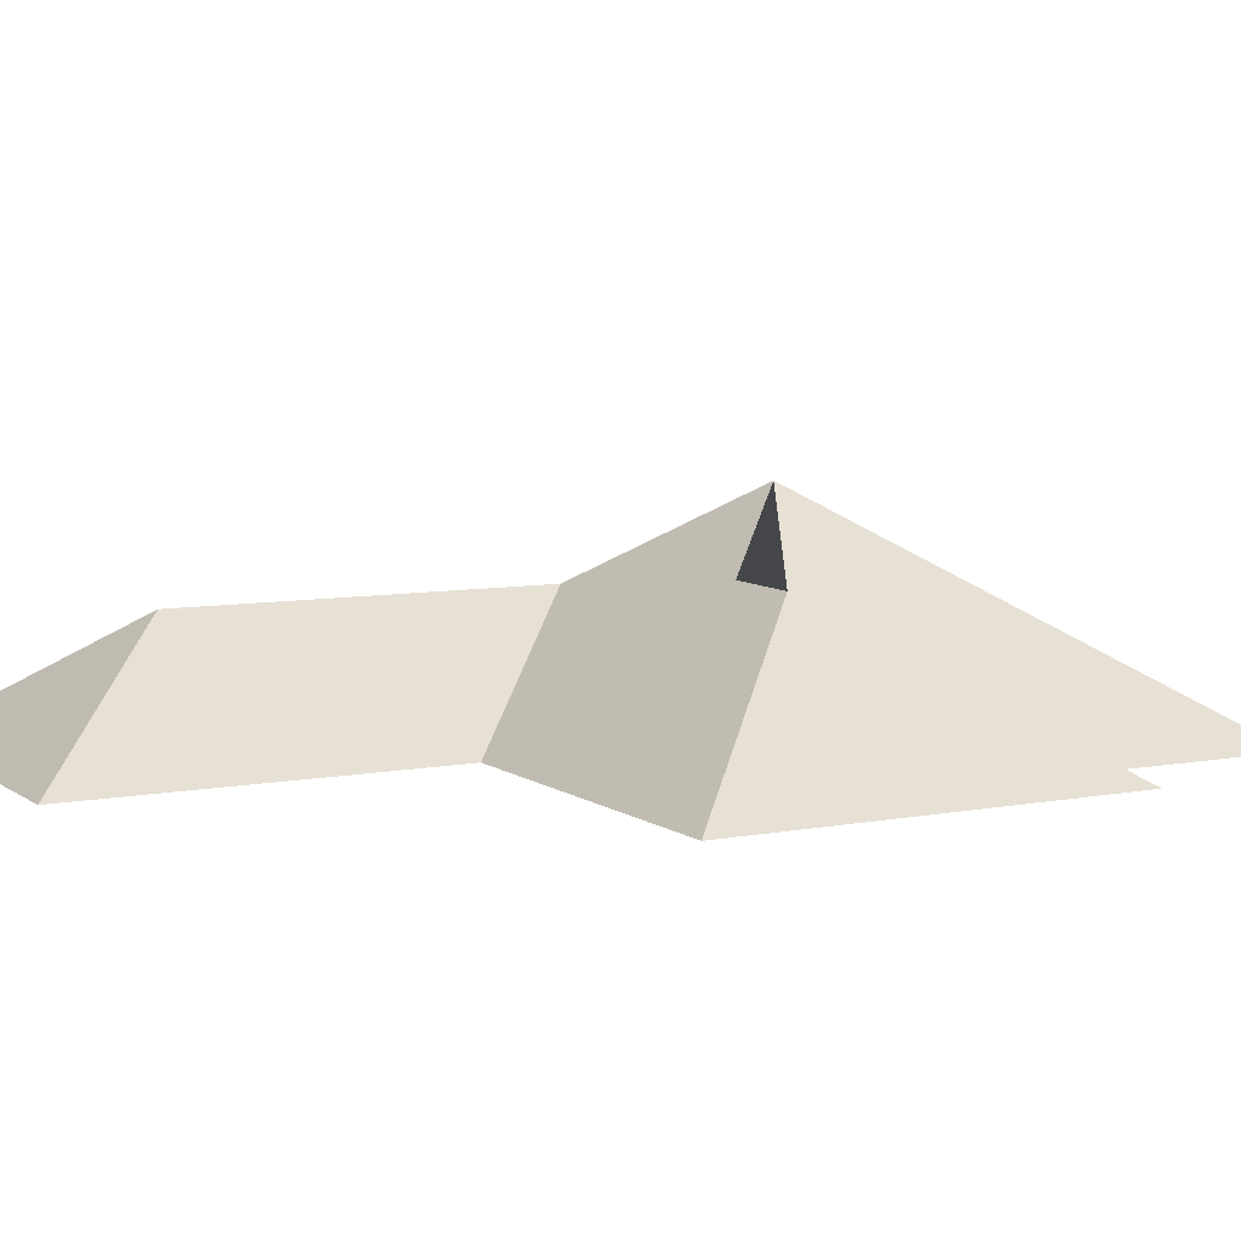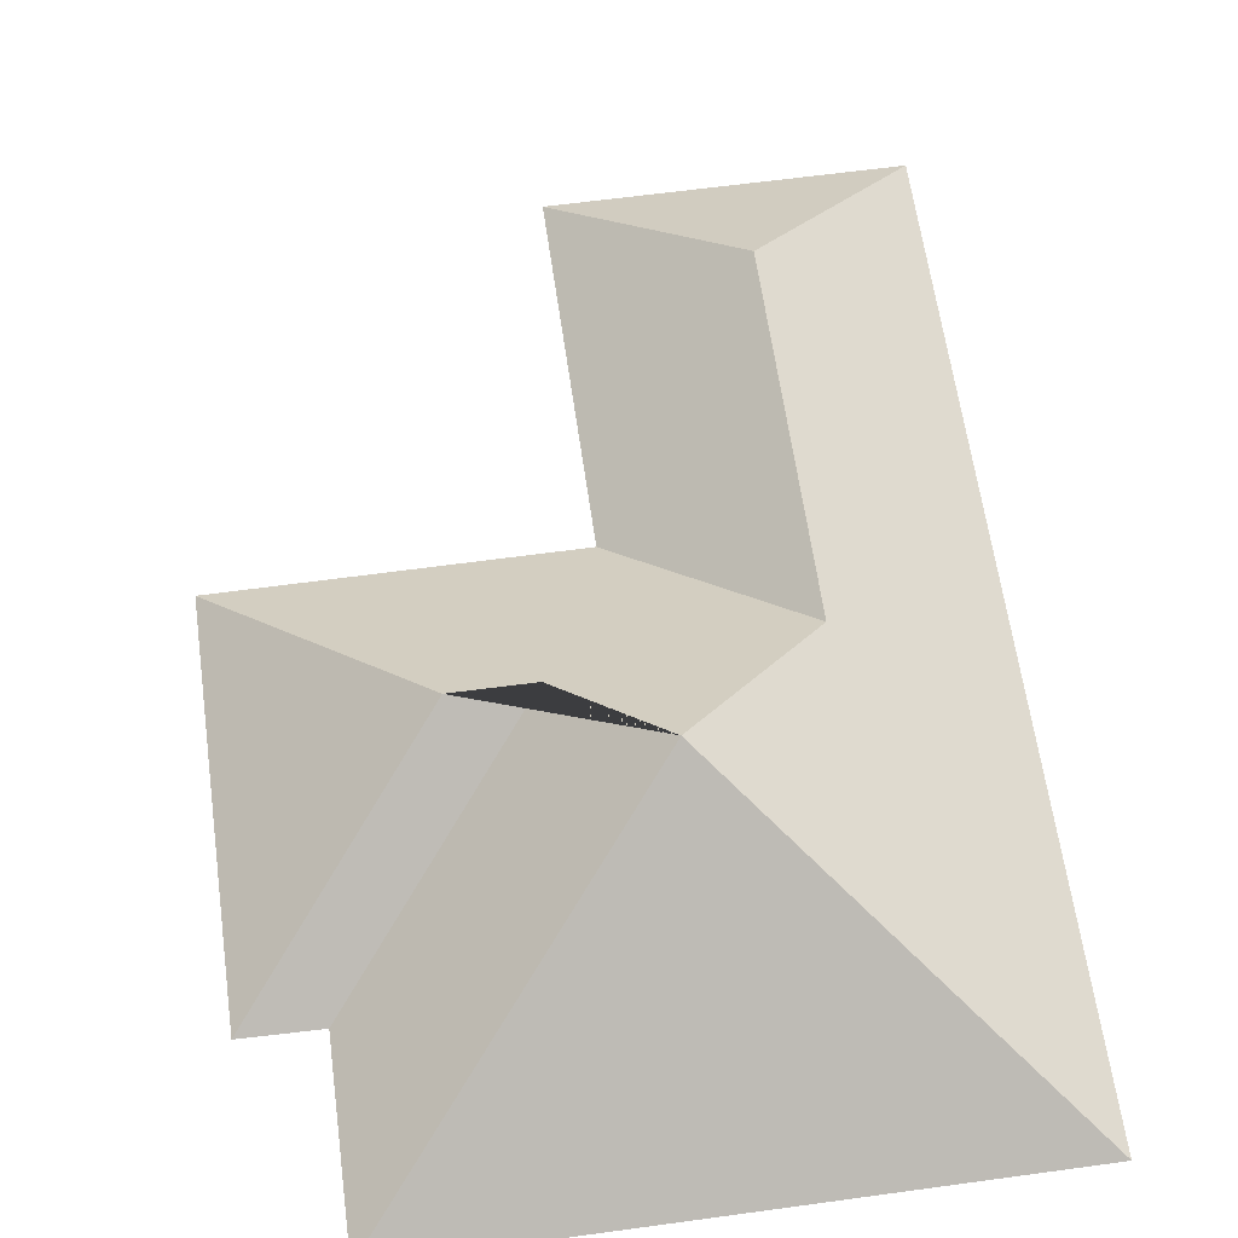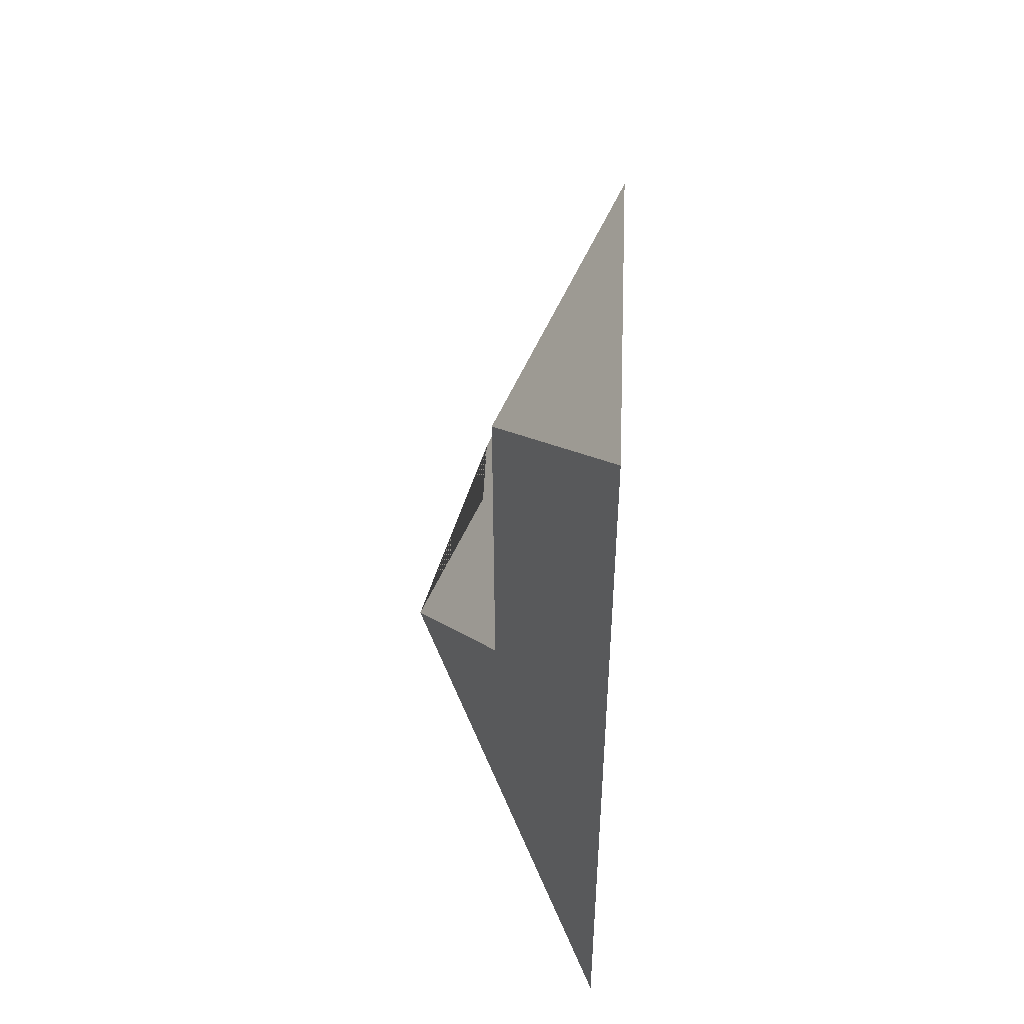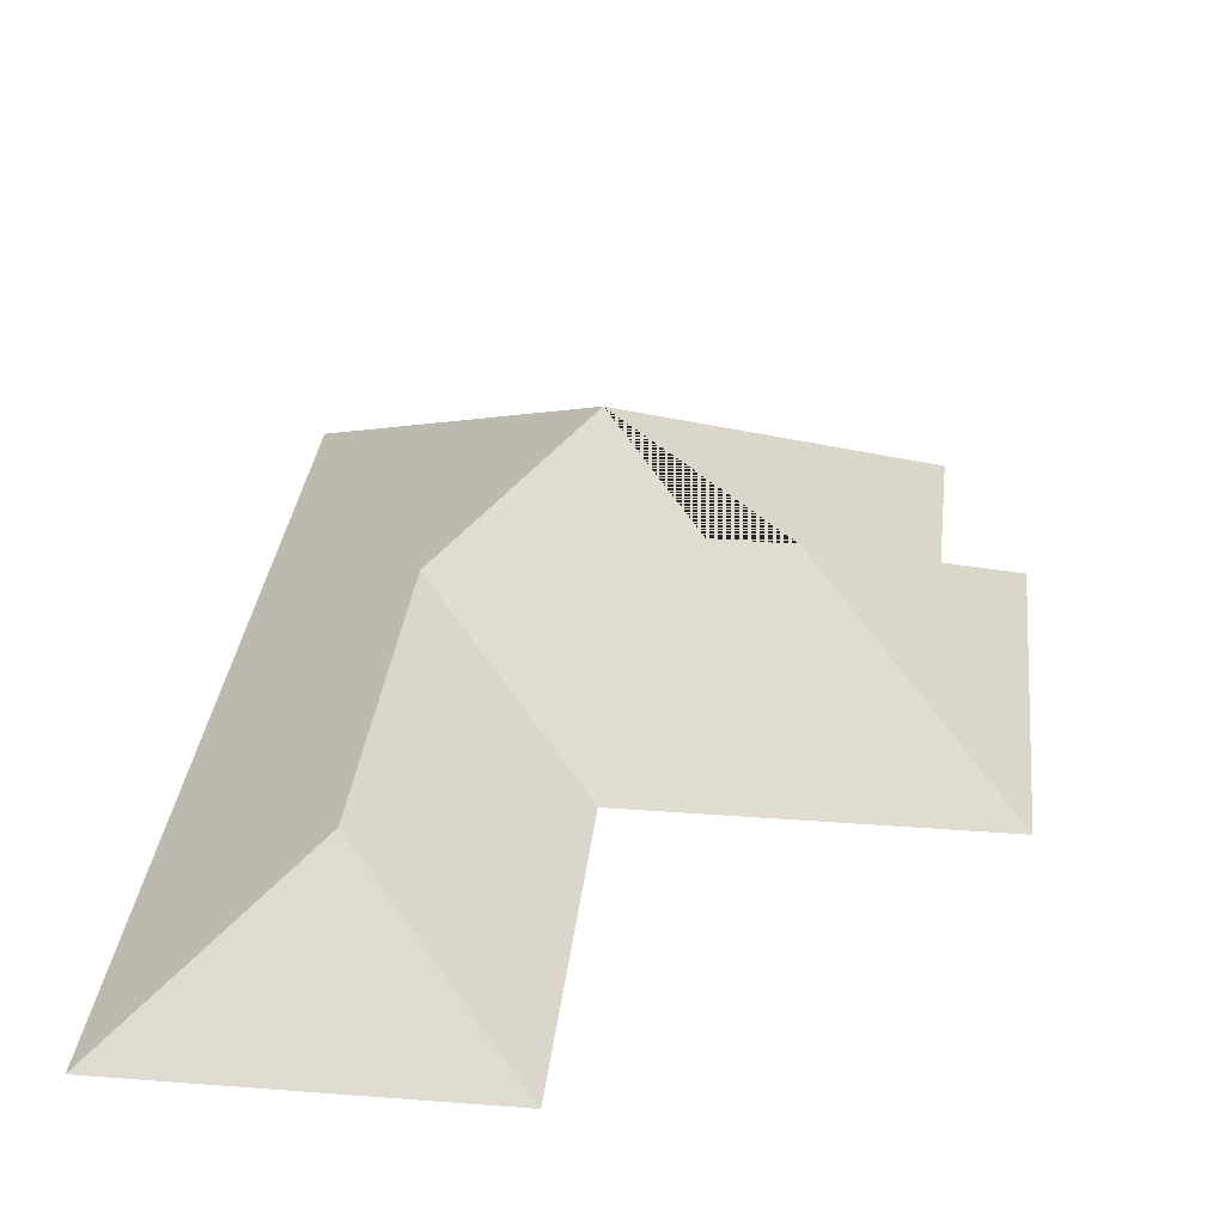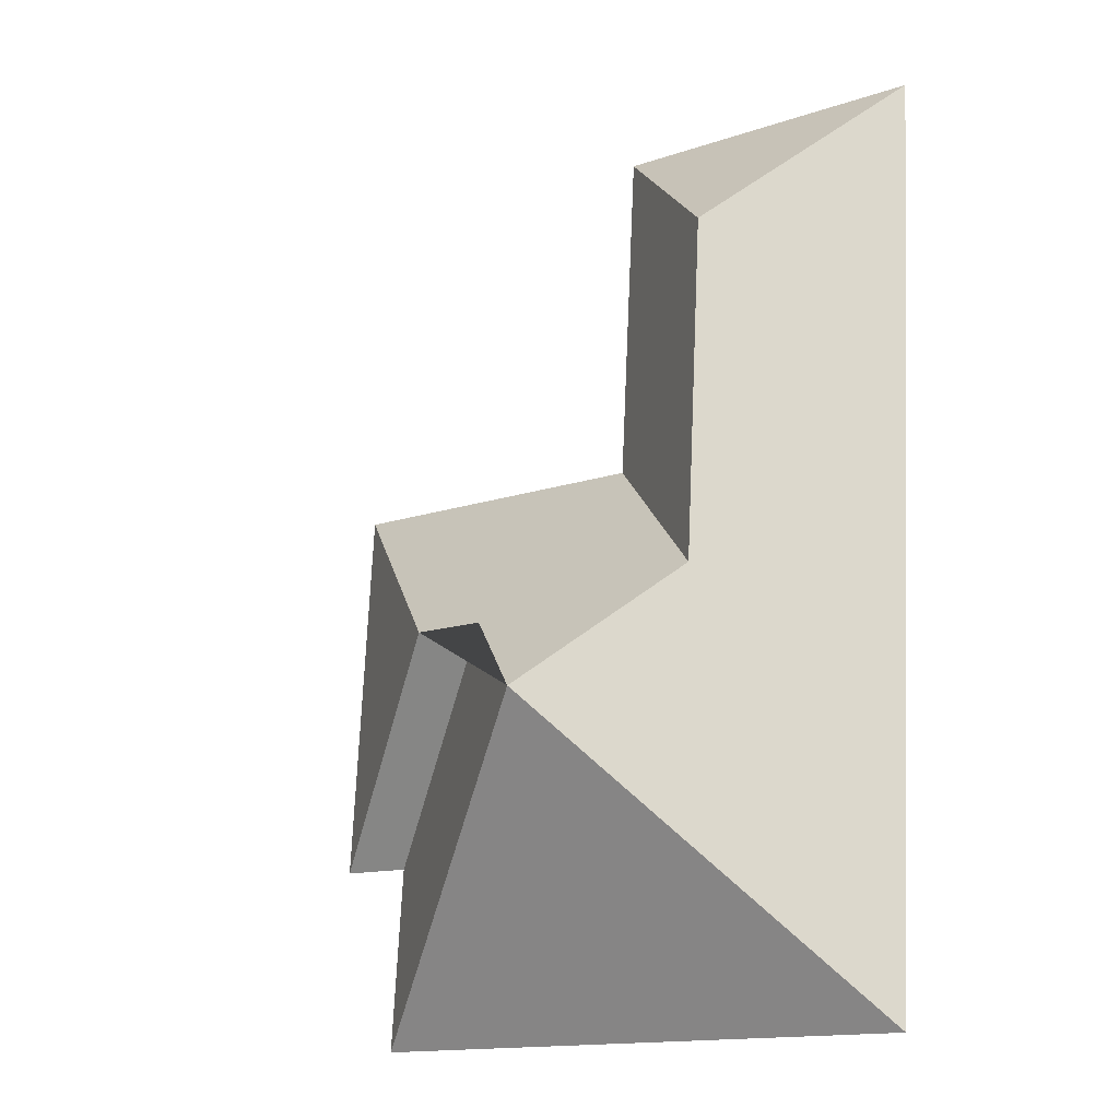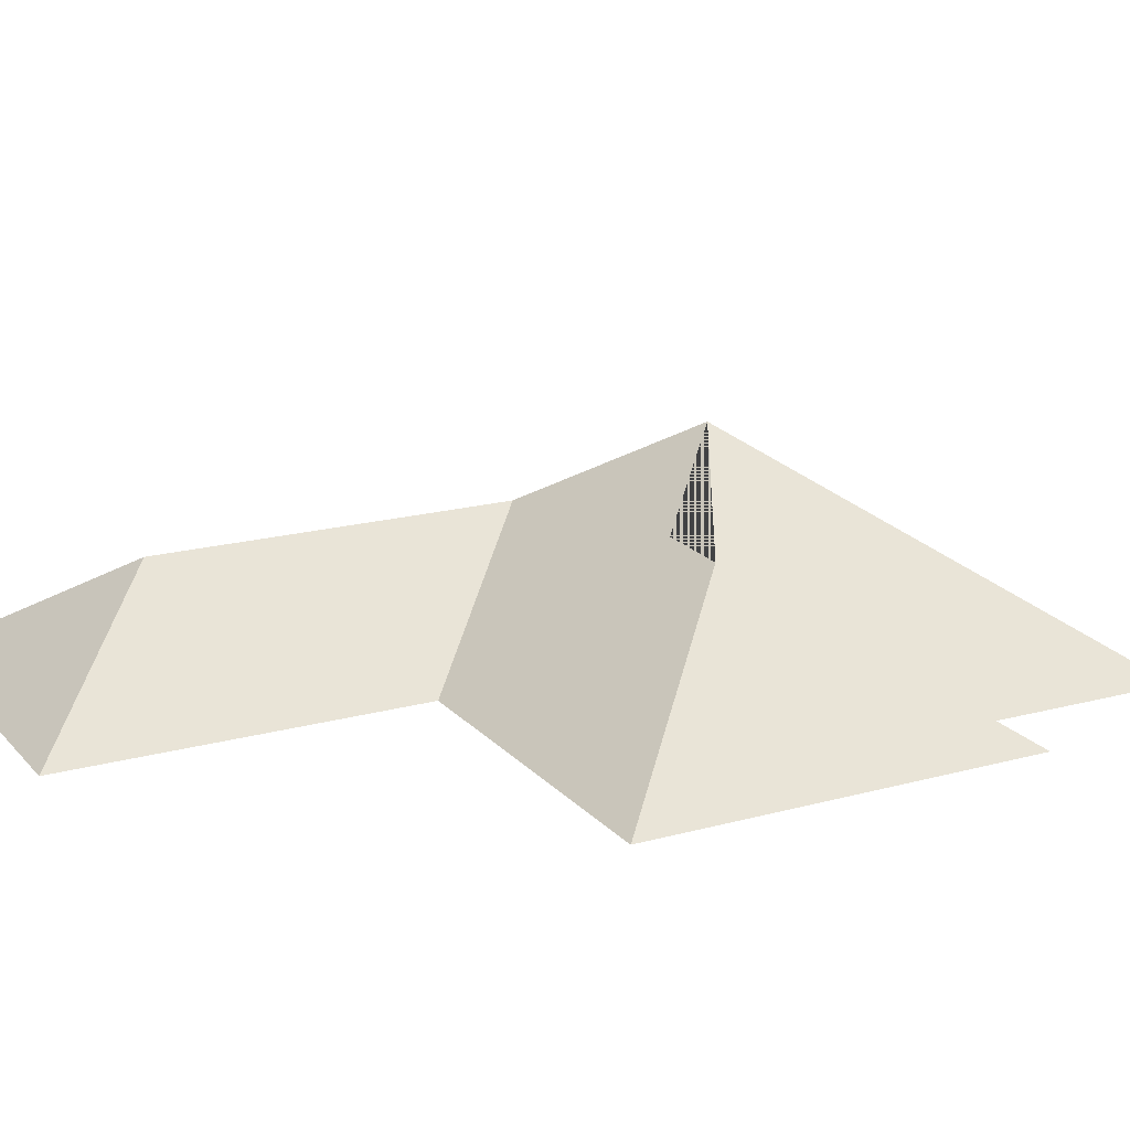
<metadata>
{"format":"obj","ext":"obj","renderer":"f3d","projection":"perspective","resolution":1024,"background":"white","views":[{"elev":7.5,"azim":58.1,"up":"+Y"},{"elev":62.2,"azim":168.9,"up":"+Y"},{"elev":48.3,"azim":-87.6,"up":"+Z"},{"elev":31.8,"azim":3.0,"up":"+Y"},{"elev":-19.9,"azim":-143.5,"up":"+Z"},{"elev":18.4,"azim":58.9,"up":"+Y"}]}
</metadata>
<code>
o CG10_500_040068_0004_roof
v 29.79 75 -341
v 12.12 75 -22.55
v 78.74 113.7 -192.1
v 72.16 113.8 -70.91
v 127.3 145 -232.2
v 124.7 75 -16.29
v 131.1 75 -136.4
v 157.4 122.1 -199.3
v 183.5 121.9 -197.6
v 231.8 75 -329.8
v 227.7 75 -265.6
v 246 75 -130.1
v 253.4 75 -263.7
v 29.79 0 -341
v 12.12 0 -22.55
v 124.7 0 -16.29
v 131.1 0 -136.4
v 246 0 -130.1
v 253.4 0 -263.7
v 227.7 0 -265.6
v 231.8 0 -329.8
f 9 13 12
f 9 13 11 8
f 9 12 7 3 5 8
f 5 8 11 10
f 10 5 1
f 3 4 2 1 5
f 3 7 6 4
f 4 6 2

</code>
